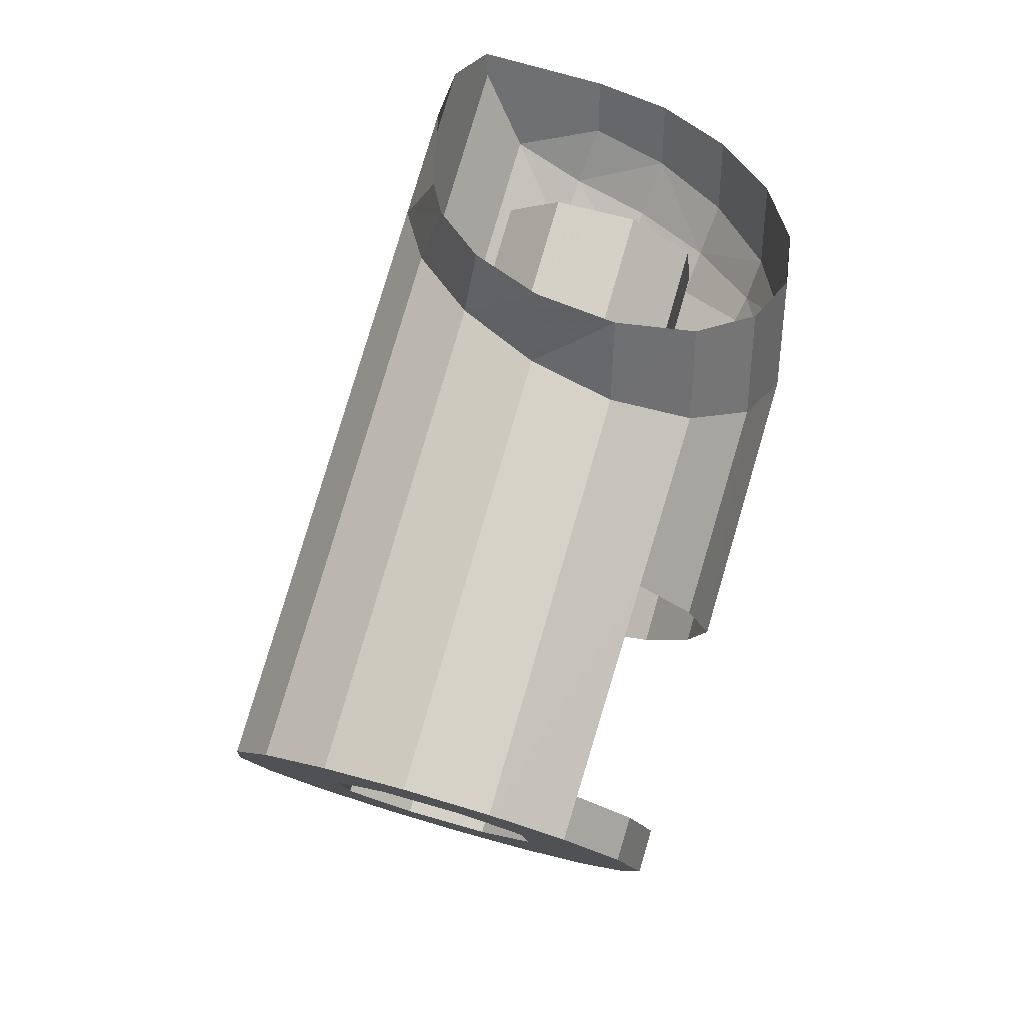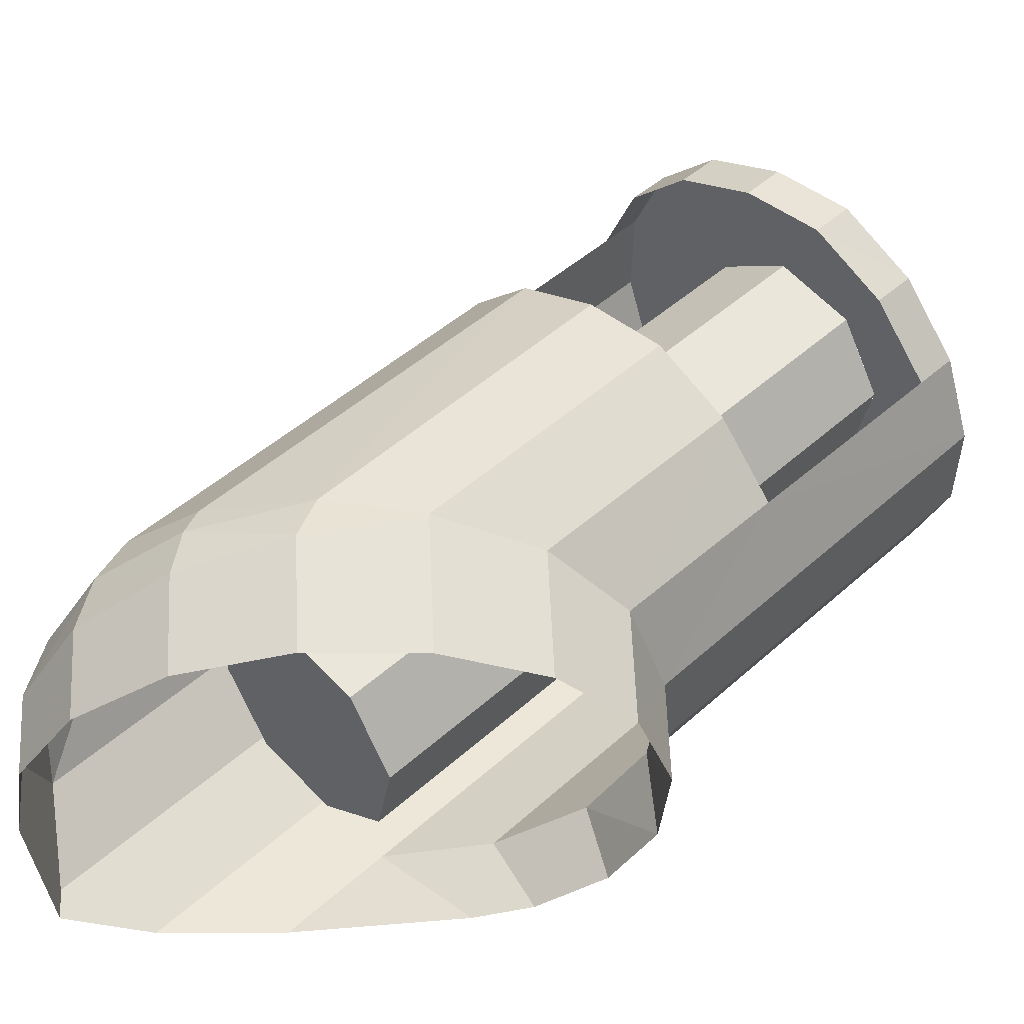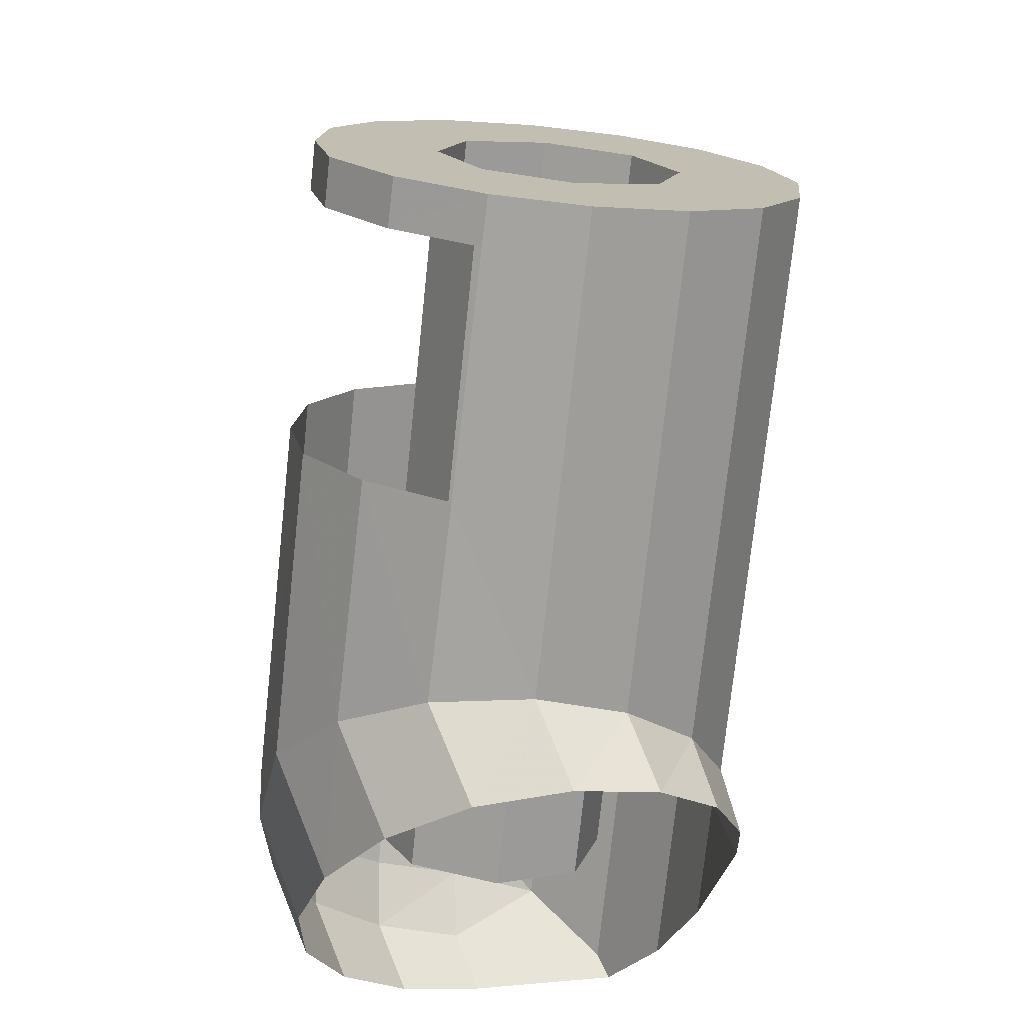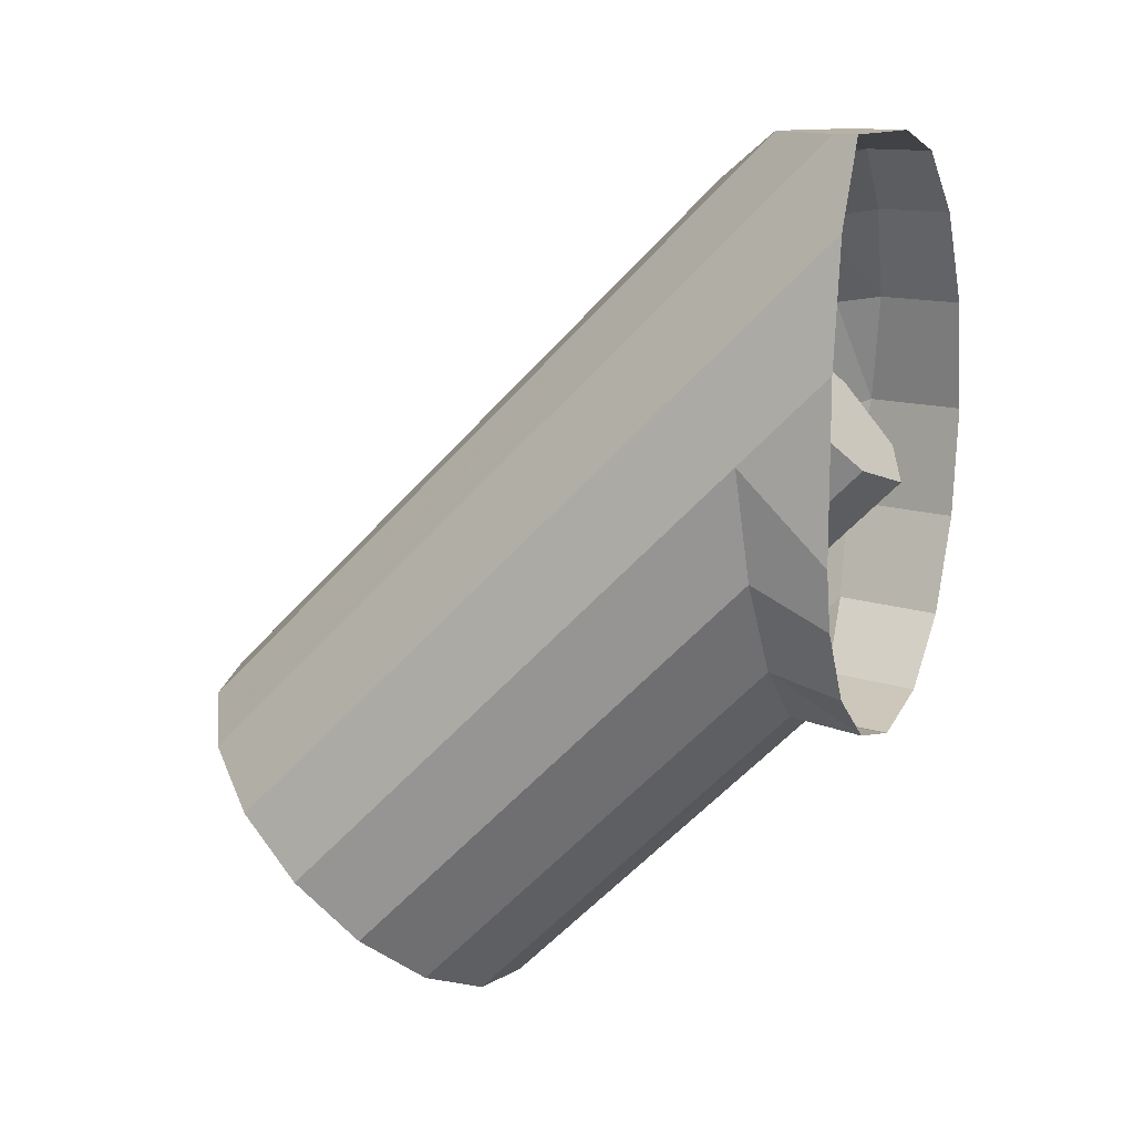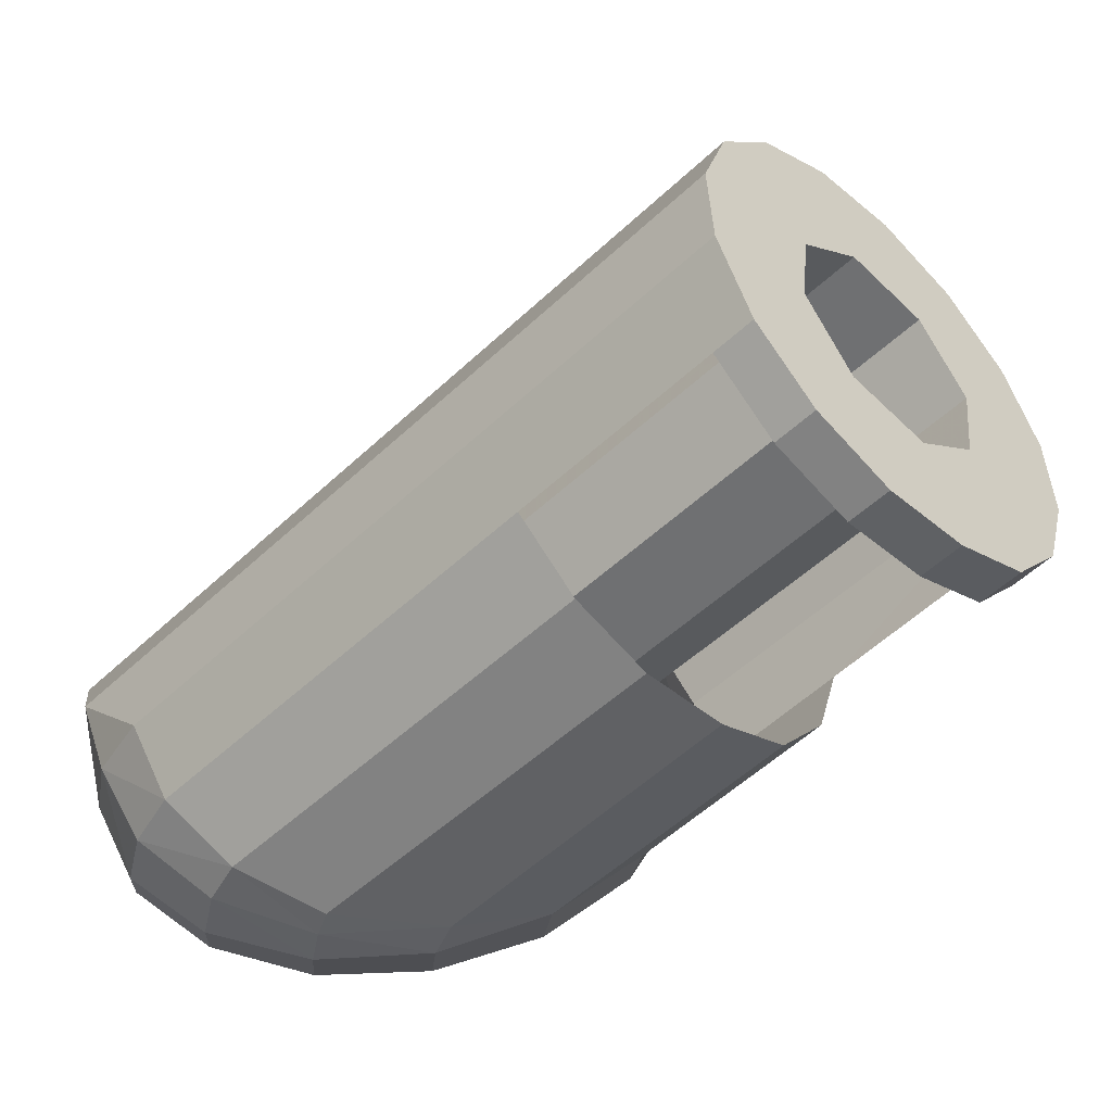
<metadata>
{"format":"obj","ext":"obj","renderer":"f3d","projection":"perspective","resolution":1024,"background":"white","views":[{"elev":-54.8,"azim":-23.1,"up":"+Z"},{"elev":-49.7,"azim":96.9,"up":"+Y"},{"elev":-27.8,"azim":171.6,"up":"+Y"},{"elev":12.4,"azim":-72.2,"up":"+Z"},{"elev":50.3,"azim":79.2,"up":"+Y"}]}
</metadata>
<code>
v 0.125 0.8566 -0.5834
v 0.1616 0.8825 -0.5575
v 0.125 0.945 -0.495
v 0.125 0.8566 -0.5834
v 0.25 0.8566 -0.5834
v 0.1616 0.8825 -0.5575
v 0.375 0.8566 -0.5834
v 0.3384 0.8825 -0.5575
v 0.25 0.8566 -0.5834
v 0.375 0.8566 -0.5834
v 0.375 0.945 -0.495
v 0.3384 0.8825 -0.5575
v 0.375 1.033 -0.4066
v 0.3384 1.008 -0.4325
v 0.375 0.945 -0.495
v 0.375 1.033 -0.4066
v 0.25 1.033 -0.4066
v 0.3384 1.008 -0.4325
v 0.125 1.033 -0.4066
v 0.1616 1.008 -0.4325
v 0.25 1.033 -0.4066
v 0.125 1.033 -0.4066
v 0.125 0.945 -0.495
v 0.1616 1.008 -0.4325
v 0.25 0.4147 0.03535
v 0.125 0.4147 0.03535
v 0.1616 0.3522 -0.02715
v 0.25 0.4147 0.03535
v 0.1616 0.3522 -0.02715
v 0.25 0.3263 -0.05304
v 0.25 0.4147 0.03535
v 0.25 0.3263 -0.05304
v 0.3384 0.3522 -0.02715
v 0.25 0.4147 0.03535
v 0.3384 0.3522 -0.02715
v 0.375 0.4147 0.03535
v 0.25 0.4147 0.03535
v 0.375 0.4147 0.03535
v 0.3384 0.4772 0.09785
v 0.25 0.4147 0.03535
v 0.3384 0.4772 0.09785
v 0.25 0.5031 0.1237
v 0.25 0.4147 0.03535
v 0.25 0.5031 0.1237
v 0.1616 0.4772 0.09785
v 0.25 0.4147 0.03535
v 0.1616 0.4772 0.09785
v 0.125 0.4147 0.03535
v 0.1616 0.3522 -0.02715
v 0.125 0.4147 0.03535
v 0.125 0.945 -0.495
v 0.1616 0.8825 -0.5575
v 0.25 0.3263 -0.05304
v 0.1616 0.3522 -0.02715
v 0.1616 0.8825 -0.5575
v 0.25 0.8566 -0.5834
v 0.3384 0.3522 -0.02715
v 0.25 0.3263 -0.05304
v 0.25 0.8566 -0.5834
v 0.3384 0.8825 -0.5575
v 0.375 0.4147 0.03535
v 0.3384 0.3522 -0.02715
v 0.3384 0.8825 -0.5575
v 0.375 0.945 -0.495
v 0.3384 0.4772 0.09785
v 0.375 0.4147 0.03535
v 0.375 0.945 -0.495
v 0.3384 1.008 -0.4325
v 0.25 0.5031 0.1237
v 0.3384 0.4772 0.09785
v 0.3384 1.008 -0.4325
v 0.25 1.033 -0.4066
v 0.1616 0.4772 0.09785
v 0.25 0.5031 0.1237
v 0.25 1.033 -0.4066
v 0.1616 1.008 -0.4325
v 0.125 0.4147 0.03535
v 0.1616 0.4772 0.09785
v 0.1616 1.008 -0.4325
v 0.125 0.945 -0.495
v 0.1543 0.7817 -0.6583
v 0.25 0.7682 -0.6718
v 0.25 0.8566 -0.5834
v 0.125 0.8566 -0.5834
v 0.07322 0.82 -0.62
v 0.1543 0.7817 -0.6583
v 0.125 0.8566 -0.5834
v 0.01903 0.8773 -0.5627
v 0.01903 0.8773 -0.5627
v 0.125 0.8566 -0.5834
v 0.125 0.945 -0.495
v 0 0.945 -0.495
v 0.01903 1.013 -0.4273
v 0 0.945 -0.495
v 0.125 0.945 -0.495
v 0.125 1.033 -0.4066
v 0.07322 1.07 -0.37
v 0.01903 1.013 -0.4273
v 0.125 1.033 -0.4066
v 0.1543 1.108 -0.3317
v 0.1543 1.108 -0.3317
v 0.125 1.033 -0.4066
v 0.25 1.033 -0.4066
v 0.25 1.122 -0.3182
v 0.3457 1.108 -0.3317
v 0.25 1.122 -0.3182
v 0.25 1.033 -0.4066
v 0.375 1.033 -0.4066
v 0.4268 1.07 -0.37
v 0.3457 1.108 -0.3317
v 0.375 1.033 -0.4066
v 0.481 1.013 -0.4273
v 0.481 1.013 -0.4273
v 0.375 1.033 -0.4066
v 0.375 0.945 -0.495
v 0.5 0.945 -0.495
v 0.4885 0.8776 -0.5627
v 0.5 0.945 -0.495
v 0.375 0.945 -0.495
v 0.375 0.8566 -0.5834
v 0.4308 0.8201 -0.62
v 0.4885 0.8776 -0.5627
v 0.375 0.8566 -0.5834
v 0.3457 0.7817 -0.6583
v 0.3457 0.7817 -0.6583
v 0.375 0.8566 -0.5834
v 0.25 0.8566 -0.5834
v 0.25 0.7682 -0.6718
v 0.2136 0.3272 -0.3264
v 0.1543 0.4237 -0.3004
v 0.1235 0.3391 -0.3053
v 0.1235 0.3391 -0.3053
v 0.1543 0.4237 -0.3004
v 0.07322 0.4302 -0.2302
v 0.1235 0.3391 -0.3053
v 0.07322 0.4302 -0.2302
v 0.05362 0.3483 -0.249
v 0.05362 0.3483 -0.249
v 0.07322 0.4302 -0.2302
v 0.01903 0.4399 -0.1252
v 0.01124 0.3538 -0.1681
v 0.01124 0.3538 -0.1681
v 0.01903 0.4399 -0.1252
v 0 0.4514 -0.0014
v 0 0.3553 -0.1004
v 0 0.3553 0.09468
v 0 0.4514 -0.0014
v 0.01904 0.3528 0.2325
v 0 0.3553 -0.1004
v 0 0.4514 -0.0014
v 0 0.3553 0.09468
v 0.1543 0.4237 -0.3004
v 0.2136 0.3272 -0.3264
v 0.251 0.421 -0.3268
v 0.1543 0.4237 -0.3004
v 0.1543 0.7817 -0.6583
v 0.07322 0.82 -0.62
v 0.07322 0.4302 -0.2302
v 0.07322 0.4302 -0.2302
v 0.07322 0.82 -0.62
v 0.01903 0.8773 -0.5627
v 0.01903 0.4399 -0.1252
v 0.01903 0.4399 -0.1252
v 0.01903 0.8773 -0.5627
v 0 0.945 -0.495
v 0 0.4514 -0.0014
v 0.1543 1.108 -0.3317
v 0.25 1.122 -0.3182
v 0.25 0.5324 0.2712
v 0.1543 0.4517 0.325
v 0.07322 1.07 -0.37
v 0.1543 1.108 -0.3317
v 0.1543 0.4517 0.325
v 0.07325 0.375 0.325
v 0.01904 0.3528 0.2325
v 0.01903 1.013 -0.4273
v 0.07322 1.07 -0.37
v 0.07325 0.375 0.325
v 0 0.4514 -0.0014
v 0 0.945 -0.495
v 0.01903 1.013 -0.4273
v 0.01904 0.3528 0.2325
v 0.25 0.7682 -0.6718
v 0.1543 0.7817 -0.6583
v 0.1543 0.4237 -0.3004
v 0.251 0.421 -0.3268
v 0.06021 0.3474 0.325
v 0.07325 0.375 0.325
v 0.2461 0.3908 0.325
v 0.2193 0.3264 0.325
v 0.07325 0.375 0.325
v 0.06021 0.3474 0.325
v 0.01904 0.3528 0.2325
v 0.25 0.4662 0.3131
v 0.2461 0.3908 0.325
v 0.1543 0.4517 0.325
v 0.25 0.5324 0.2712
v 0.25 0.4662 0.3131
v 0.1543 0.4517 0.325
v 0.1543 0.4517 0.325
v 0.2461 0.3908 0.325
v 0.07325 0.375 0.325
v 0.502 0.4073 0
v 0.4928 0.4306 -0.1238
v 0.5033 0.4547 -0.01761
v 0.5033 0.4547 -0.01761
v 0.4834 0.4491 0.1158
v 0.502 0.4073 0
v 0.479 0.3954 0.1244
v 0.502 0.4073 0
v 0.4834 0.4491 0.1158
v 0.4834 0.4491 0.1158
v 0.5033 0.4547 -0.01761
v 0.481 0.4804 0.1049
v 0.4834 0.4491 0.1158
v 0.481 0.4804 0.1049
v 0.4268 0.509 0.191
v 0.4268 0.4581 0.2169
v 0.4231 0.3912 0.2298
v 0.479 0.3954 0.1244
v 0.4268 0.4581 0.2169
v 0.4834 0.4491 0.1158
v 0.4268 0.4581 0.2169
v 0.479 0.3954 0.1244
v 0.3457 0.4641 0.2844
v 0.3418 0.3908 0.3003
v 0.4268 0.4581 0.2169
v 0.4231 0.3912 0.2298
v 0.4268 0.4581 0.2169
v 0.3418 0.3908 0.3003
v 0.4268 0.4581 0.2169
v 0.4268 0.509 0.191
v 0.3457 0.4641 0.2844
v 0.3457 0.5281 0.2486
v 0.3457 0.4641 0.2844
v 0.4268 0.509 0.191
v 0.3457 0.4641 0.2844
v 0.25 0.4662 0.3131
v 0.3418 0.3908 0.3003
v 0.2461 0.3908 0.325
v 0.3418 0.3908 0.3003
v 0.25 0.4662 0.3131
v 0.3457 0.4641 0.2844
v 0.3457 0.5281 0.2486
v 0.25 0.4662 0.3131
v 0.25 0.5324 0.2712
v 0.25 0.4662 0.3131
v 0.3457 0.5281 0.2486
v 0.251 0.421 -0.3268
v 0.3543 0.422 -0.3012
v 0.3097 0.3147 -0.301
v 0.2136 0.3272 -0.3264
v 0.4377 0.4263 -0.2298
v 0.3869 0.3044 -0.2298
v 0.3097 0.3147 -0.301
v 0.3543 0.422 -0.3012
v 0.4377 0.4263 -0.2298
v 0.4928 0.4306 -0.1238
v 0.4377 0.2979 -0.1239
v 0.3869 0.3044 -0.2298
v 0.4377 0.2979 -0.1239
v 0.4928 0.4306 -0.1238
v 0.502 0.4073 0
v 0.4556 0.2955 0
v 0.4383 0.2976 0.1244
v 0.4556 0.2955 0
v 0.502 0.4073 0
v 0.479 0.3954 0.1244
v 0.4231 0.3912 0.2298
v 0.3869 0.3044 0.2298
v 0.4383 0.2976 0.1244
v 0.479 0.3954 0.1244
v 0.4231 0.3912 0.2298
v 0.3418 0.3908 0.3003
v 0.31 0.3145 0.3003
v 0.3869 0.3044 0.2298
v 0.31 0.3145 0.3003
v 0.3418 0.3908 0.3003
v 0.2461 0.3908 0.325
v 0.2193 0.3264 0.325
v 0.4905 0.6635 -0.3525
v 0.5014 0.7301 -0.2857
v 0.5033 0.4547 -0.01761
v 0.4928 0.4306 -0.1238
v 0.4885 0.8776 -0.5627
v 0.5 0.945 -0.495
v 0.5002 0.9092 -0.4601
v 0.4888 0.8419 -0.5276
v 0.4888 0.8419 -0.5276
v 0.4314 0.7846 -0.5848
v 0.4308 0.8201 -0.62
v 0.4885 0.8776 -0.5627
v 0.4905 0.6635 -0.3525
v 0.4928 0.4306 -0.1238
v 0.4377 0.4263 -0.2298
v 0.4345 0.607 -0.4089
v 0.3508 0.5688 -0.447
v 0.3543 0.422 -0.3012
v 0.251 0.421 -0.3268
v 0.25 0.7682 -0.6718
v 0.3493 0.6309 -0.5087
v 0.3508 0.5688 -0.447
v 0.251 0.421 -0.3268
v 0.348 0.6841 -0.5615
v 0.3493 0.6309 -0.5087
v 0.25 0.7682 -0.6718
v 0.3465 0.7462 -0.6231
v 0.348 0.6841 -0.5615
v 0.25 0.7682 -0.6718
v 0.3457 0.7817 -0.6583
v 0.3465 0.7462 -0.6231
v 0.25 0.7682 -0.6718
v 0.4314 0.7846 -0.5848
v 0.3465 0.7462 -0.6231
v 0.3457 0.7817 -0.6583
v 0.4308 0.8201 -0.62
v 0.3543 0.422 -0.3012
v 0.3508 0.5688 -0.447
v 0.4345 0.607 -0.4089
v 0.4377 0.4263 -0.2298
v 0.5033 0.4547 -0.01761
v 0.5014 0.7301 -0.2857
v 0.481 0.8005 -0.2152
v 0.481 0.4804 0.1049
v 0.481 1.013 -0.4273
v 0.481 0.9773 -0.392
v 0.5002 0.9092 -0.4601
v 0.5 0.945 -0.495
v 0.481 0.8005 -0.2152
v 0.4268 0.8579 -0.1579
v 0.4268 0.509 0.191
v 0.481 0.4804 0.1049
v 0.4268 1.035 -0.3346
v 0.481 0.9773 -0.392
v 0.481 1.013 -0.4273
v 0.4268 1.07 -0.37
v 0.3457 0.8962 -0.1195
v 0.3457 0.5281 0.2486
v 0.4268 0.509 0.191
v 0.4268 0.8579 -0.1579
v 0.3457 1.073 -0.2963
v 0.4268 1.035 -0.3346
v 0.4268 1.07 -0.37
v 0.3457 1.108 -0.3317
v 0.3457 1.073 -0.2963
v 0.3457 1.108 -0.3317
v 0.25 1.122 -0.3182
v 0.3457 0.8962 -0.1195
v 0.3457 0.9581 -0.1814
v 0.25 1.122 -0.3182
v 0.25 0.5324 0.2712
v 0.3457 1.011 -0.2344
v 0.3457 1.073 -0.2963
v 0.25 1.122 -0.3182
v 0.3457 0.9581 -0.1814
v 0.3457 1.011 -0.2344
v 0.25 1.122 -0.3182
v 0.25 0.5324 0.2712
v 0.3457 0.5281 0.2486
v 0.3457 0.8962 -0.1195
g mesh6873755
f 1 3 2
f 4 6 5
f 7 9 8
f 10 12 11
f 13 15 14
f 16 18 17
f 19 21 20
f 22 24 23
g mesh6873760
f 25 27 26
f 28 30 29
f 31 33 32
f 34 36 35
f 37 39 38
f 40 42 41
f 43 45 44
f 46 48 47
g mesh6873762
f 49 51 50
f 51 49 52
f 53 55 54
f 55 53 56
f 57 59 58
f 59 57 60
f 61 63 62
f 63 61 64
f 65 67 66
f 67 65 68
f 69 71 70
f 71 69 72
f 73 75 74
f 75 73 76
f 77 79 78
f 79 77 80
f 81 83 82
f 83 81 84
f 85 87 86
f 87 85 88
f 89 91 90
f 91 89 92
f 93 95 94
f 95 93 96
f 97 99 98
f 99 97 100
f 101 103 102
f 103 101 104
f 105 107 106
f 107 105 108
f 109 111 110
f 111 109 112
f 113 115 114
f 115 113 116
f 117 119 118
f 119 117 120
f 121 123 122
f 123 121 124
f 125 127 126
f 127 125 128
g mesh6873765
f 129 131 130
f 132 134 133
f 135 137 136
f 138 140 139
f 140 138 141
f 142 144 143
f 144 142 145
f 146 148 147
f 149 151 150
f 152 154 153
g mesh6873766
f 155 157 156
f 157 155 158
f 159 161 160
f 161 159 162
f 163 165 164
f 165 163 166
f 167 169 168
f 169 167 170
f 171 173 172
f 173 171 174
f 175 177 176
f 177 175 178
f 179 181 180
f 181 179 182
f 183 185 184
f 185 183 186
g mesh6873767
f 187 189 188
f 189 187 190
f 191 193 192
f 194 196 195
f 197 199 198
f 200 202 201
f 203 204 205
f 206 207 208
f 209 210 211
f 212 213 214
f 215 216 217
f 217 218 215
f 219 220 221
f 222 223 224
f 225 226 227
f 228 229 230
f 231 232 233
f 234 235 236
f 237 238 239
f 240 241 242
f 243 244 245
f 246 247 248
f 249 250 251
f 251 252 249
f 253 254 255
f 255 256 253
f 257 258 259
f 259 260 257
f 261 262 263
f 263 264 261
f 265 266 267
f 267 268 265
f 269 270 271
f 271 272 269
f 273 274 275
f 275 276 273
f 277 278 279
f 279 280 277
f 281 282 283
f 283 284 281
f 285 286 287
f 287 288 285
f 289 290 291
f 291 292 289
f 293 294 295
f 295 296 293
f 297 298 299
f 300 301 302
f 302 303 300
f 304 305 306
f 307 308 309
f 310 311 312
f 313 314 315
f 315 316 313
f 317 318 319
f 319 320 317
f 321 322 323
f 323 324 321
f 325 326 327
f 327 328 325
f 329 330 331
f 331 332 329
f 333 334 335
f 335 336 333
f 337 338 339
f 339 340 337
f 341 342 343
f 343 344 341
f 345 346 347
f 348 349 350
f 350 351 348
f 352 353 354
f 355 356 357
f 358 359 360

</code>
